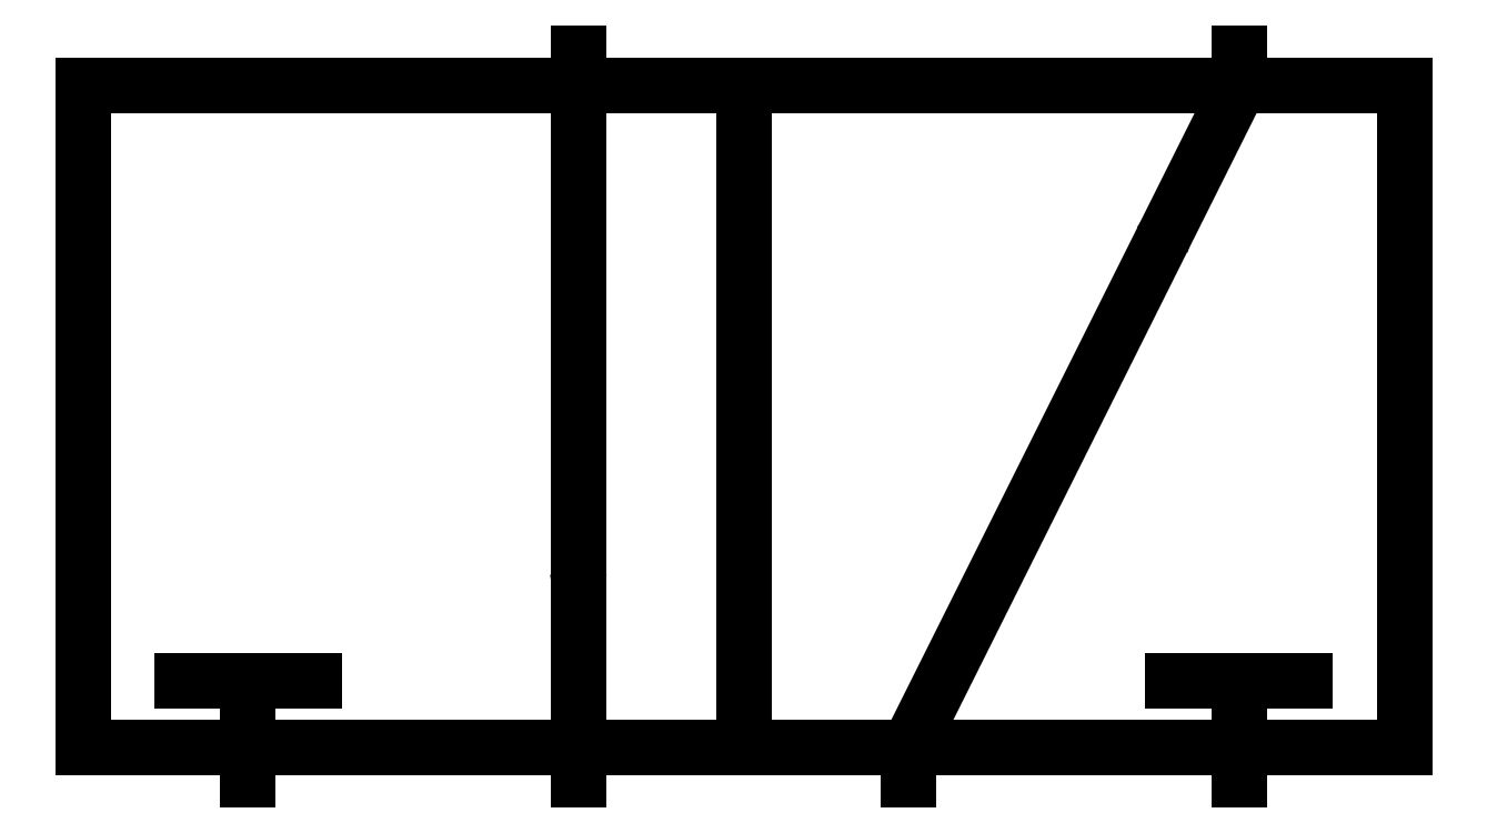
<metadata>
{"format":"dxf","ext":"dxf","renderer":"ezdxf+matplotlib","layout":"modelspace","background":"white","min_lineweight":24,"dpi":150}
</metadata>
<code>
0
SECTION
2
ENTITIES
0
LINE
8
main
10
12
20
10.08
30
0
11
12
21
0.48
31
0
0
LINE
8
main
10
-7.2
20
0.48
30
0
11
-7.2
21
10.08
31
0
0
LINE
8
main
10
2.4
20
10.08
30
0
11
2.4
21
0.48
31
0
0
POINT
8
main
10
-2.4
20
10.08
30
0
0
POINT
8
main
10
2.4
20
0.48
30
0
0
POINT
8
main
10
12
20
0.48
30
0
0
POINT
8
main
10
7.2
20
10.08
30
0
0
LINE
8
main
10
-7.2
20
10.08
30
0
11
-2.4
21
10.08
31
0
0
LINE
8
main
10
7.2
20
10.08
30
0
11
12
21
10.08
31
0
0
POINT
8
main
10
-2.4
20
0.48
30
0
0
POINT
8
main
10
7.2
20
0.48
30
0
0
LINE
8
main
10
-2.4
20
0.48
30
0
11
-7.2
21
0.48
31
0
0
LINE
8
main
10
12
20
0.48
30
0
11
7.2
21
0.48
31
0
0
LINE
8
main
10
-4.8
20
0.48
30
0
11
-4.8
21
-2.11e-14
31
0
0
LINE
8
main
10
9.6
20
10.08
30
0
11
9.6
21
10.56
31
0
0
LINE
8
main
10
9.6
20
0.48
30
0
11
9.6
21
-2.23e-14
31
0
0
LINE
8
main
10
7.2
20
0.48
30
0
11
2.4
21
0.48
31
0
0
LINE
8
main
10
2.4
20
0.48
30
0
11
-2.4
21
0.48
31
0
0
LINE
8
main
10
-2.4
20
10.08
30
0
11
2.4
21
10.08
31
0
0
LINE
8
main
10
2.4
20
10.08
30
0
11
7.2
21
10.08
31
0
0
LINE
8
main
10
0
20
10.08
30
0
11
9e-16
21
10.56
31
0
0
LINE
8
main
10
0
20
0.48
30
0
11
0
21
-2.16e-14
31
0
0
LINE
8
main
10
4.8
20
0.48
30
0
11
4.8
21
-2.23e-14
31
0
0
LINE
8
main
10
-4.8
20
0.48
30
0
11
-4.8
21
1.44
31
0
0
LINE
8
main
10
-5.76
20
1.44
30
0
11
-3.84
21
1.44
31
0
0
LINE
8
main
10
9.6
20
0.48
30
0
11
9.6
21
1.44
31
0
0
LINE
8
main
10
8.64
20
1.44
30
0
11
10.56
21
1.44
31
0
0
LEADER
8
main
3
Standard
71
1
72
0
73
3
74
0
75
0
40
1
41
10
76
2
10
9.6
20
10.08
10
4.8
20
0.48
0
LEADER
8
main
3
Standard
71
1
72
0
73
3
74
0
75
0
40
1
41
10
76
2
10
0
20
0.48
10
0
20
10.08
0
ENDSEC
0
EOF

</code>
